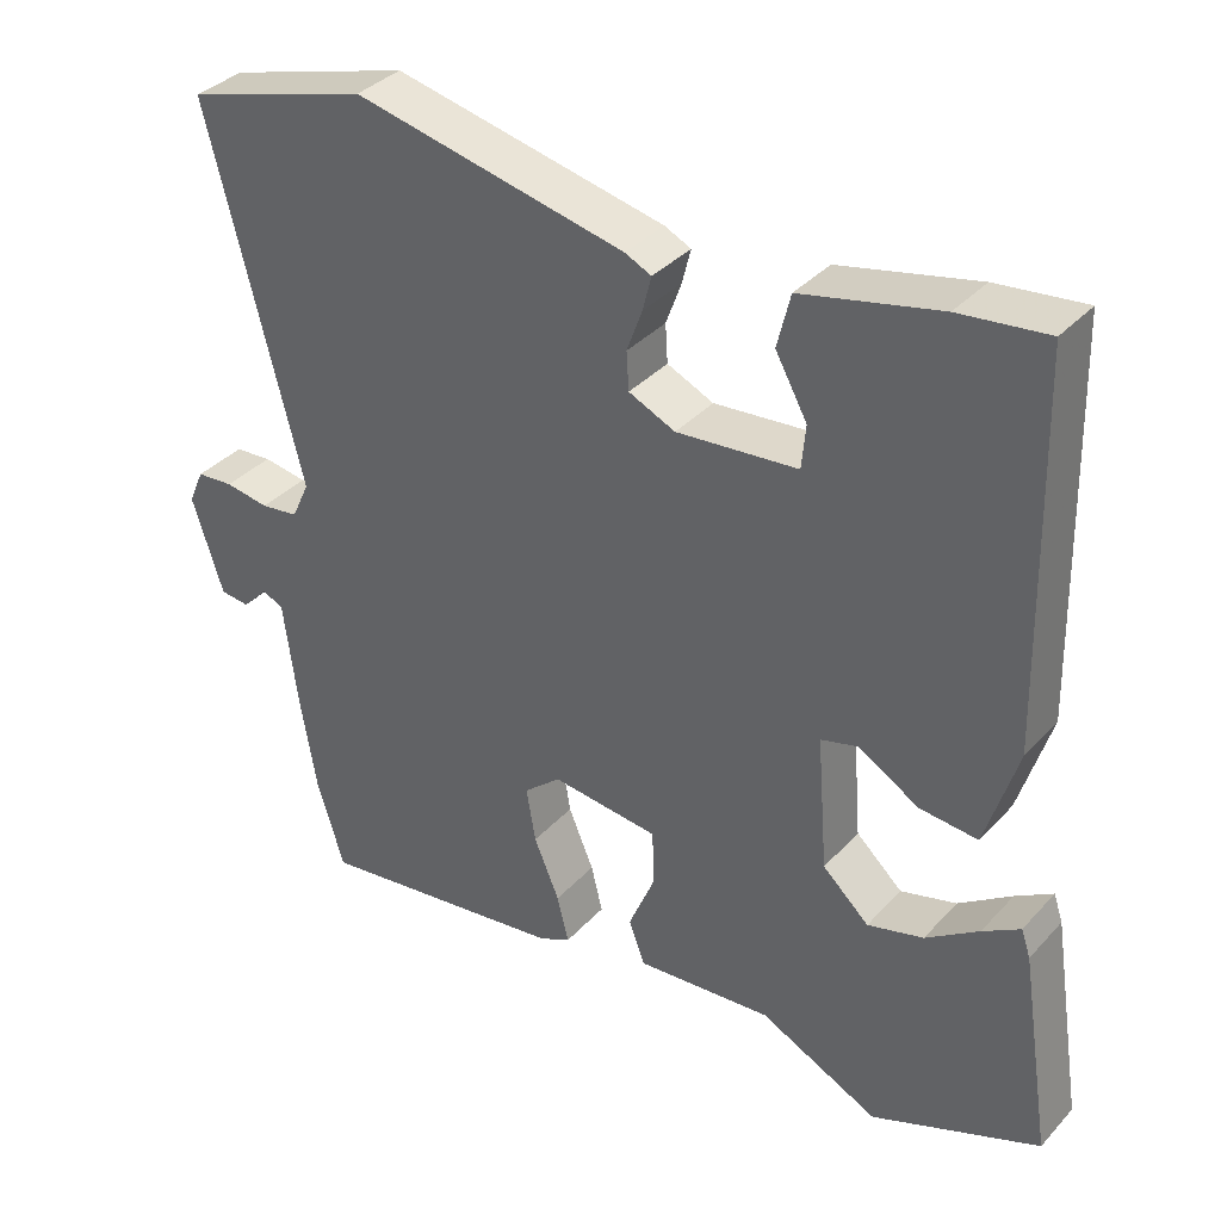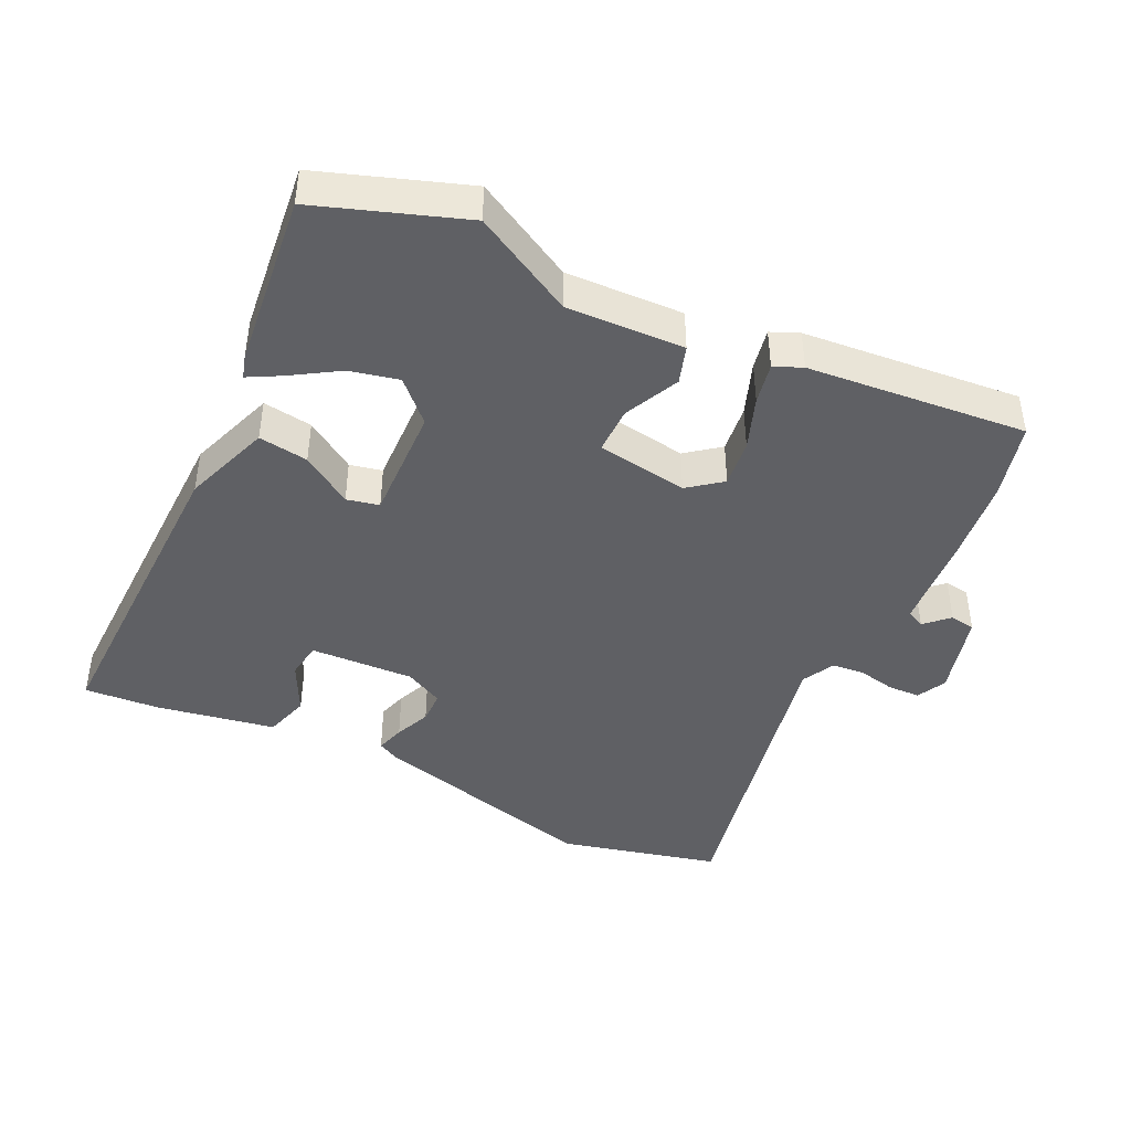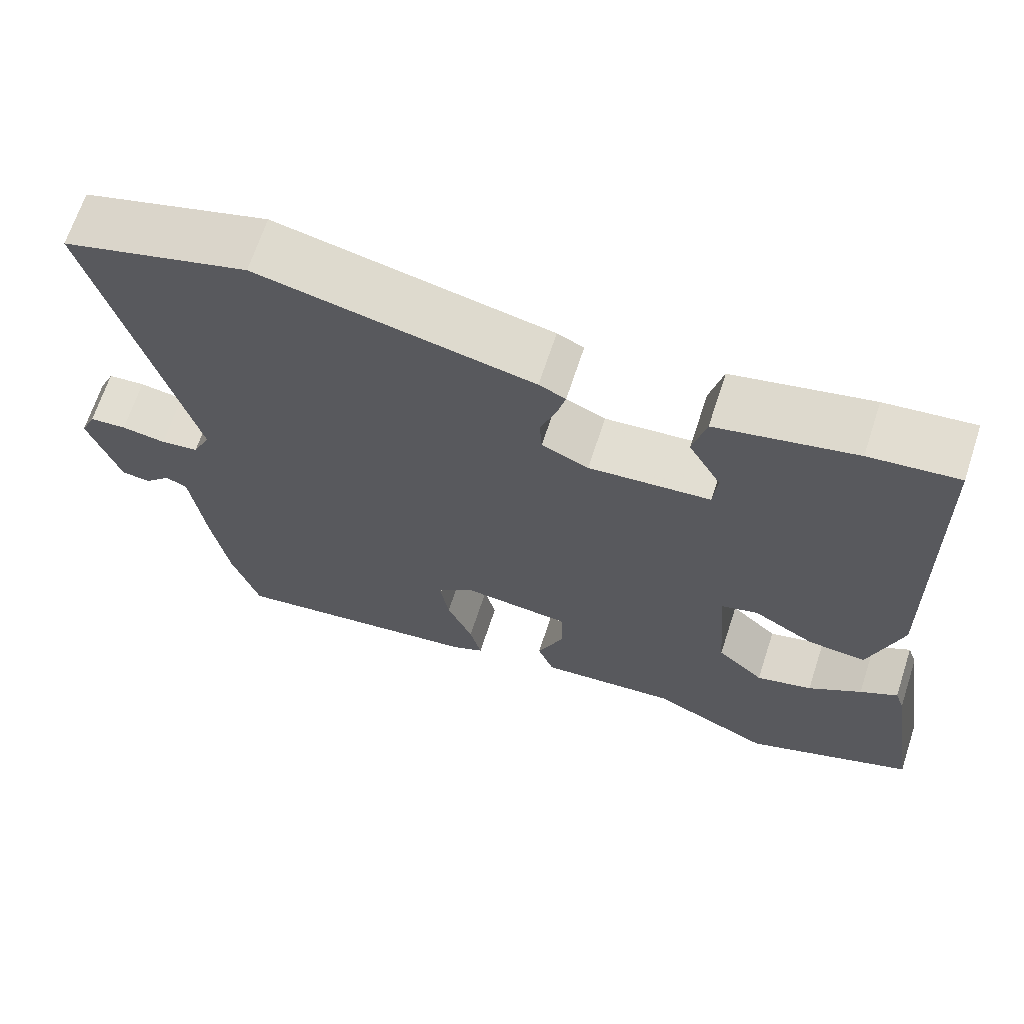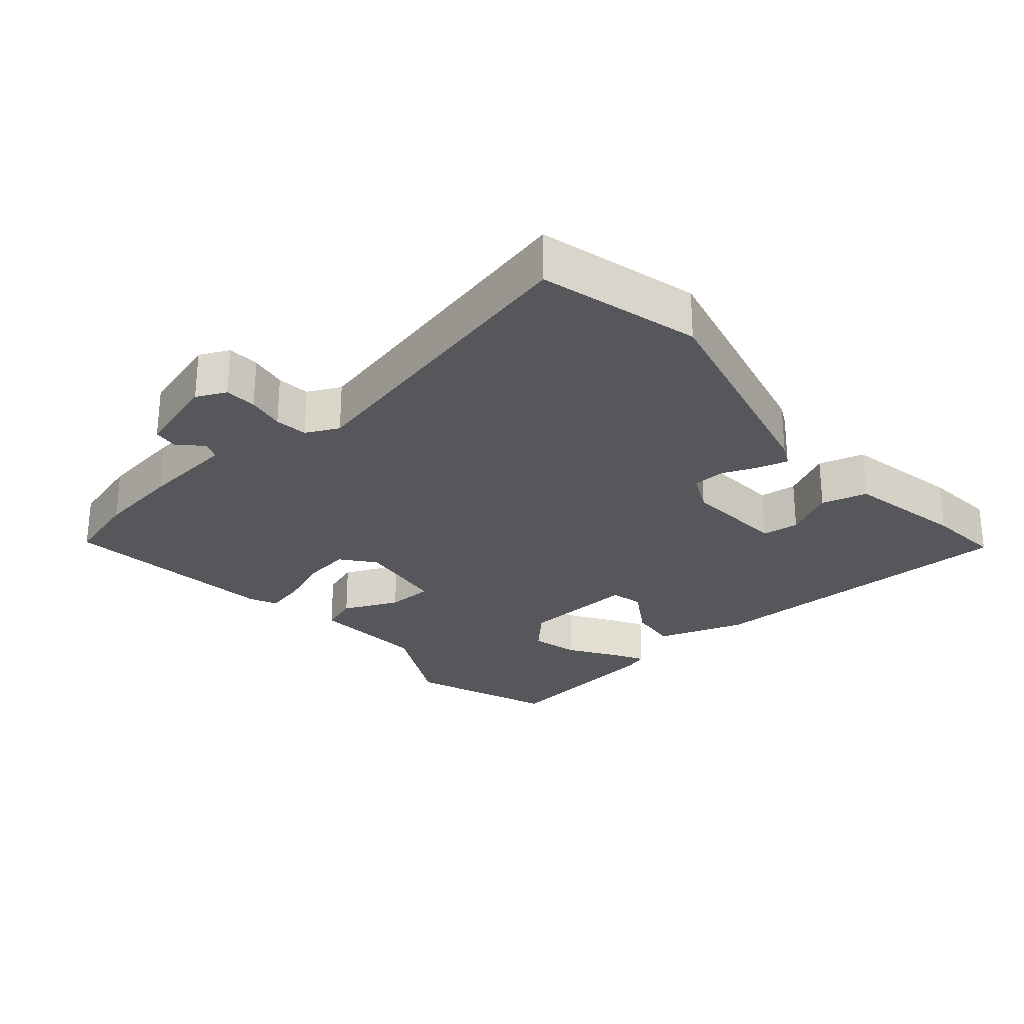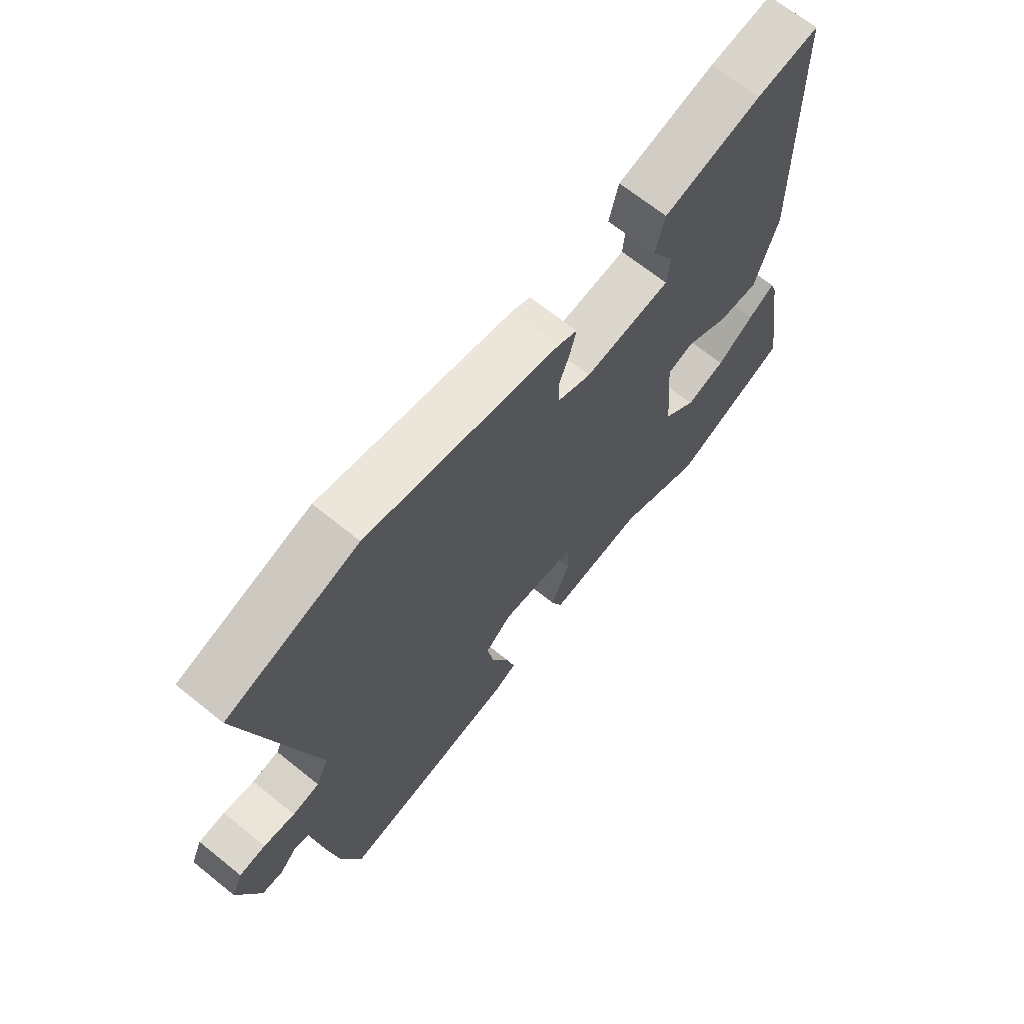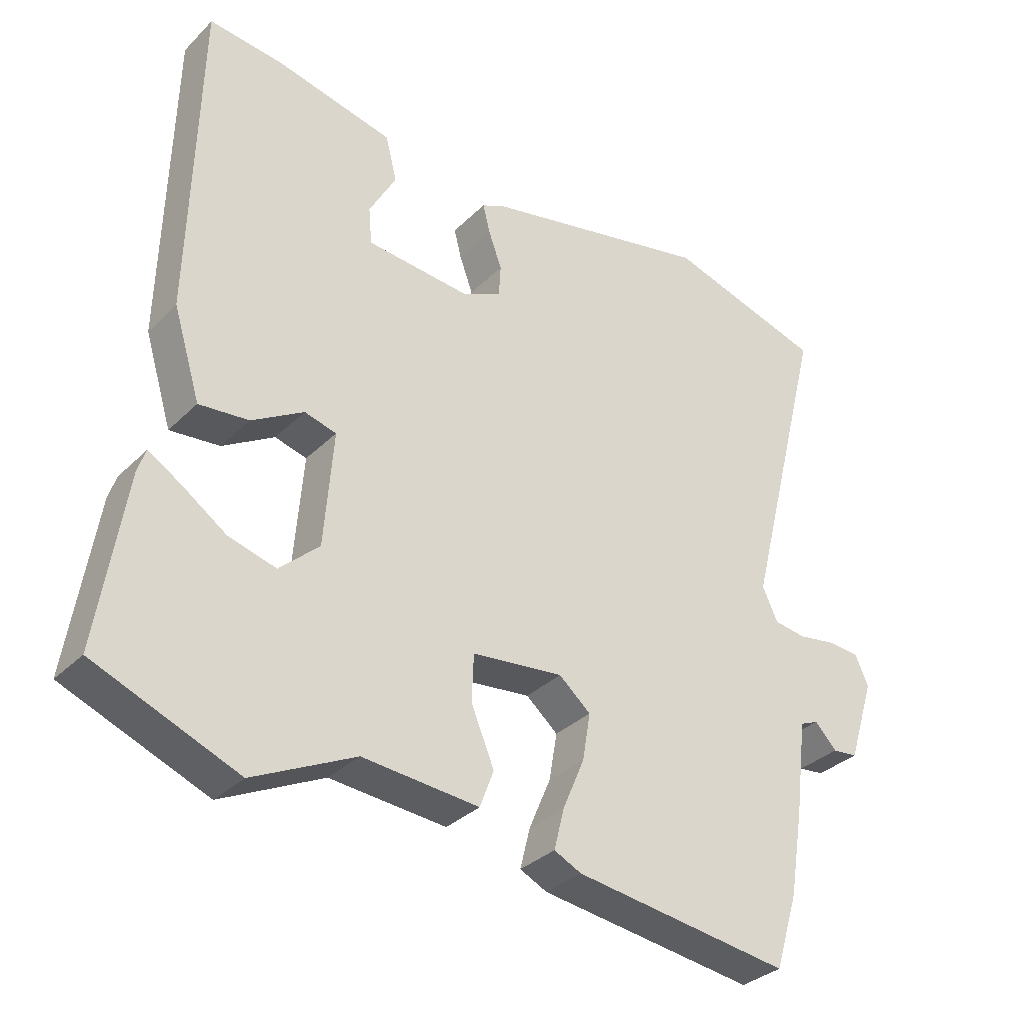
<metadata>
{"format":"obj","ext":"obj","renderer":"f3d","projection":"perspective","resolution":1024,"background":"white","views":[{"elev":36.2,"azim":36.4,"up":"+Z"},{"elev":-43.2,"azim":151.7,"up":"+Y"},{"elev":67.2,"azim":18.1,"up":"+Z"},{"elev":-26.8,"azim":-50.9,"up":"+Y"},{"elev":68.1,"azim":-51.2,"up":"+Z"},{"elev":-32.9,"azim":143.0,"up":"+Z"}]}
</metadata>
<code>
v -0.471 0.07 -0.593
v -0.506 0.07 -0.48
v -0.527 0.07 -0.353
v -0.545 0.07 -0.211
v -0.573 0.07 -0.199
v -0.606 0.07 -0.234
v -0.644 0.07 -0.23
v -0.684 0.07 -0.105
v -0.664 0.07 -0.06
v -0.616 0.07 -0.056
v -0.559 0.07 -0.065
v -0.51 0.07 -0.058
v -0.487 0.07 -0.008
v -0.608 0.07 0.468
v -0.37 0.07 0.538
v -0.019 0.07 0.463
v 0.015 0.07 0.447
v 0.004 0.07 0.403
v -0.016 0.07 0.348
v -0.013 0.07 0.299
v 0.047 0.07 0.272
v 0.203 0.07 0.286
v 0.208 0.07 0.342
v 0.167 0.07 0.416
v 0.184 0.07 0.485
v 0.361 0.07 0.525
v 0.474 0.07 0.538
v 0.486 0.07 0.048
v 0.445 0.07 -0.086
v 0.37 0.07 -0.079
v 0.292 0.07 -0.033
v 0.244 0.07 -0.046
v 0.258 0.07 -0.22
v 0.318 0.07 -0.275
v 0.39 0.07 -0.255
v 0.458 0.07 -0.208
v 0.506 0.07 -0.179
v 0.518 0.07 -0.214
v 0.559 0.07 -0.476
v 0.343 0.07 -0.563
v 0.189 0.07 -0.488
v 0.013 0.07 -0.503
v -0.008 0.07 -0.447
v 0.027 0.07 -0.363
v 0.024 0.07 -0.292
v -0.114 0.07 -0.277
v -0.162 0.07 -0.318
v -0.15 0.07 -0.389
v -0.117 0.07 -0.467
v -0.102 0.07 -0.528
v -0.143 0.07 -0.548
v -0.471 0 -0.593
v -0.506 0 -0.48
v -0.527 0 -0.353
v -0.545 0 -0.211
v -0.573 0 -0.199
v -0.606 0 -0.234
v -0.644 0 -0.23
v -0.684 0 -0.105
v -0.664 0 -0.06
v -0.616 0 -0.056
v -0.559 0 -0.065
v -0.51 0 -0.058
v -0.487 0 -0.008
v -0.608 0 0.468
v -0.37 0 0.538
v -0.019 0 0.463
v 0.015 0 0.447
v 0.004 0 0.403
v -0.016 0 0.348
v -0.013 0 0.299
v 0.047 0 0.272
v 0.203 0 0.286
v 0.208 0 0.342
v 0.167 0 0.416
v 0.184 0 0.485
v 0.361 0 0.525
v 0.474 0 0.538
v 0.486 0 0.048
v 0.445 0 -0.086
v 0.37 0 -0.079
v 0.292 0 -0.033
v 0.244 0 -0.046
v 0.258 0 -0.22
v 0.318 0 -0.275
v 0.39 0 -0.255
v 0.458 0 -0.208
v 0.506 0 -0.179
v 0.518 0 -0.214
v 0.559 0 -0.476
v 0.343 0 -0.563
v 0.189 0 -0.488
v 0.013 0 -0.503
v -0.008 0 -0.447
v 0.027 0 -0.363
v 0.024 0 -0.292
v -0.114 0 -0.277
v -0.162 0 -0.318
v -0.15 0 -0.389
v -0.117 0 -0.467
v -0.102 0 -0.528
v -0.143 0 -0.548
f 2 3 4
f 1 2 4
f 51 1 4
f 50 51 4
f 49 50 4
f 48 49 4
f 47 48 4
f 46 47 4 5
f 45 46 5
f 41 42 43 44
f 41 44 45
f 39 40 41
f 38 39 41
f 37 38 41
f 36 37 41
f 35 36 41
f 34 35 41
f 33 34 41 45
f 32 33 45 5
f 29 30 31
f 28 29 31
f 27 28 31
f 26 27 31
f 25 26 31
f 23 24 25
f 23 25 31
f 22 23 31 32
f 17 18 19
f 16 17 19
f 15 16 19
f 14 15 19
f 13 14 19
f 12 13 19 20
f 9 10 11
f 8 9 11
f 7 8 11
f 6 7 11
f 5 6 11
f 5 11 12
f 32 5 12
f 22 32 12
f 21 22 12
f 12 20 21
f 55 54 53
f 55 53 52
f 55 52 102
f 55 102 101
f 55 101 100
f 55 100 99
f 55 99 98
f 56 55 98 97
f 56 97 96
f 95 94 93 92
f 96 95 92
f 92 91 90
f 92 90 89
f 92 89 88
f 92 88 87
f 92 87 86
f 92 86 85
f 96 92 85 84
f 56 96 84 83
f 82 81 80
f 82 80 79
f 82 79 78
f 82 78 77
f 82 77 76
f 76 75 74
f 82 76 74
f 83 82 74 73
f 70 69 68
f 70 68 67
f 70 67 66
f 70 66 65
f 70 65 64
f 71 70 64 63
f 62 61 60
f 62 60 59
f 62 59 58
f 62 58 57
f 62 57 56
f 63 62 56
f 63 56 83
f 63 83 73
f 63 73 72
f 72 71 63
f 1 52 53 2
f 2 53 54 3
f 3 54 55 4
f 4 55 56 5
f 5 56 57 6
f 6 57 58 7
f 7 58 59 8
f 8 59 60 9
f 9 60 61 10
f 10 61 62 11
f 11 62 63 12
f 12 63 64 13
f 13 64 65 14
f 14 65 66 15
f 15 66 67 16
f 16 67 68 17
f 17 68 69 18
f 18 69 70 19
f 19 70 71 20
f 20 71 72 21
f 21 72 73 22
f 22 73 74 23
f 23 74 75 24
f 24 75 76 25
f 25 76 77 26
f 26 77 78 27
f 27 78 79 28
f 28 79 80 29
f 29 80 81 30
f 30 81 82 31
f 31 82 83 32
f 32 83 84 33
f 33 84 85 34
f 34 85 86 35
f 35 86 87 36
f 36 87 88 37
f 37 88 89 38
f 38 89 90 39
f 39 90 91 40
f 40 91 92 41
f 41 92 93 42
f 42 93 94 43
f 43 94 95 44
f 44 95 96 45
f 45 96 97 46
f 46 97 98 47
f 47 98 99 48
f 48 99 100 49
f 49 100 101 50
f 50 101 102 51
f 51 102 52 1

</code>
